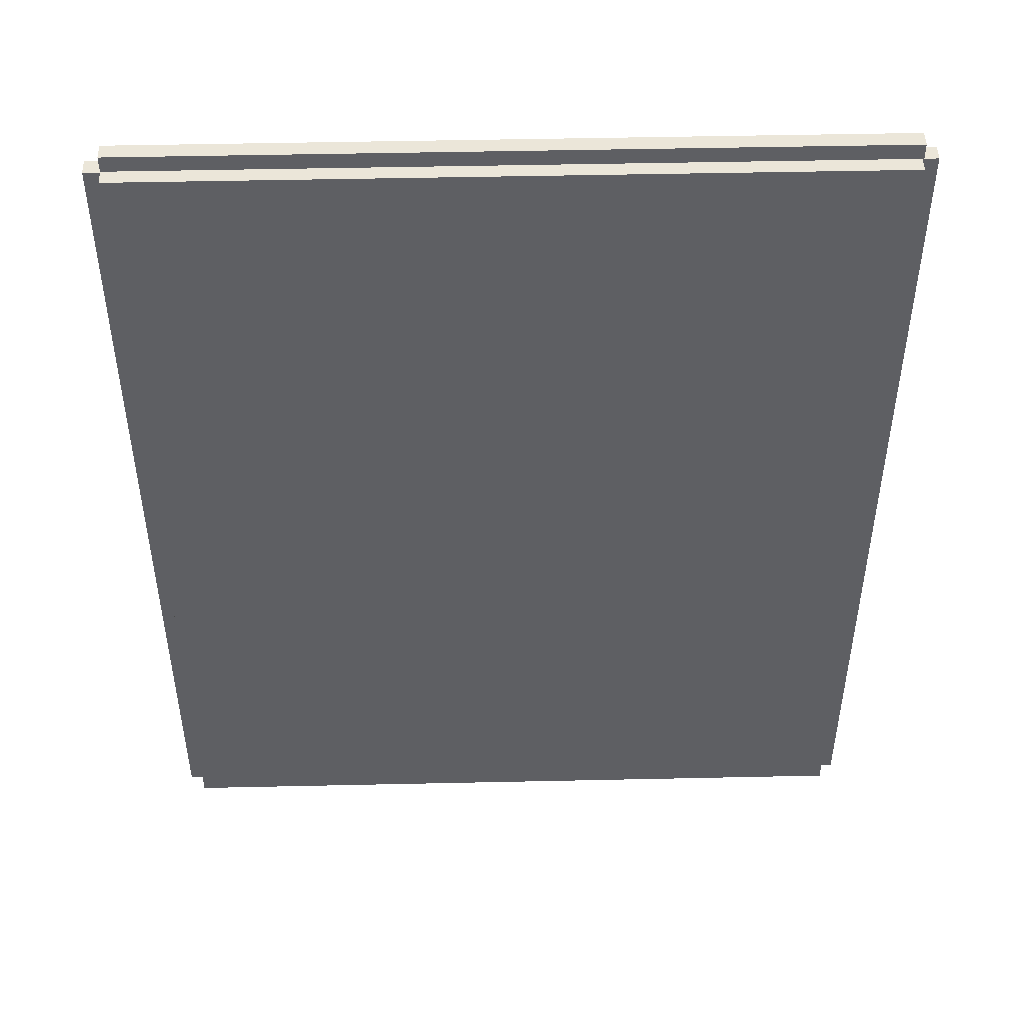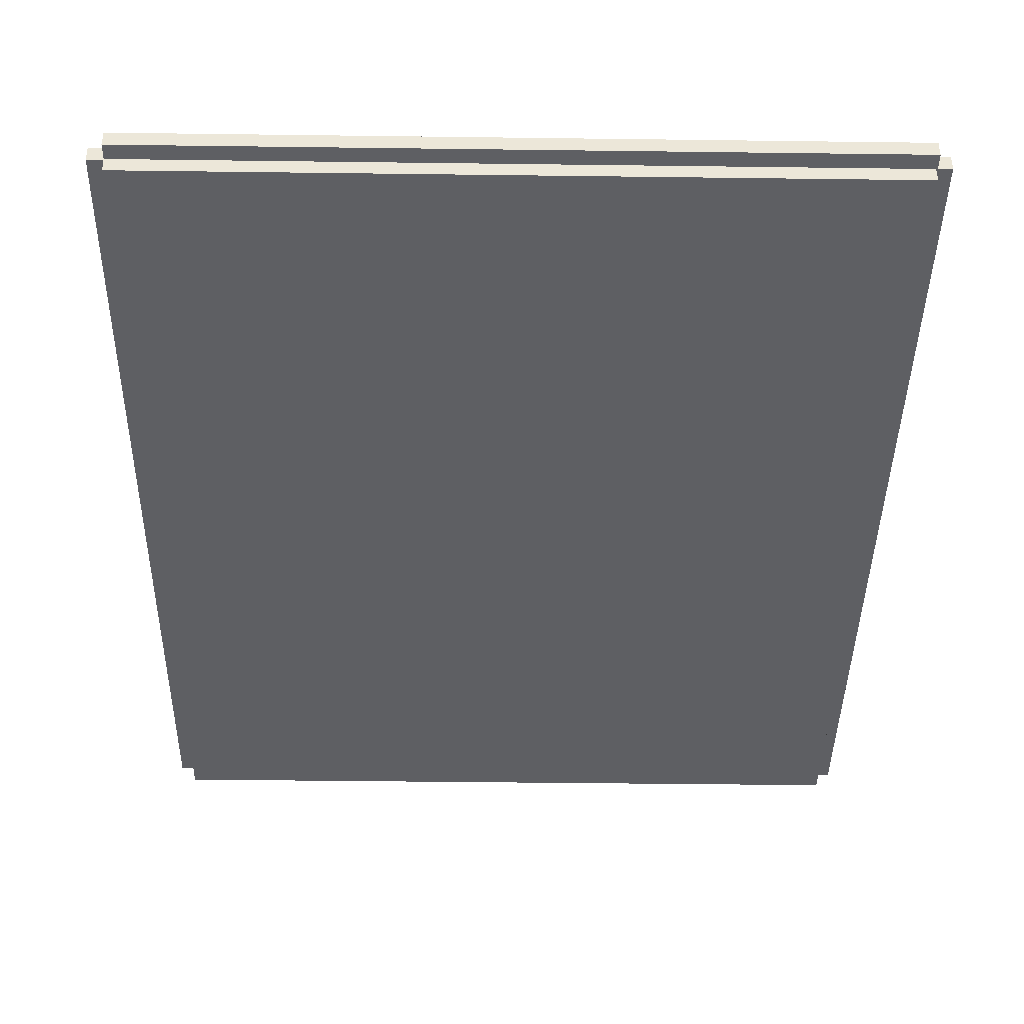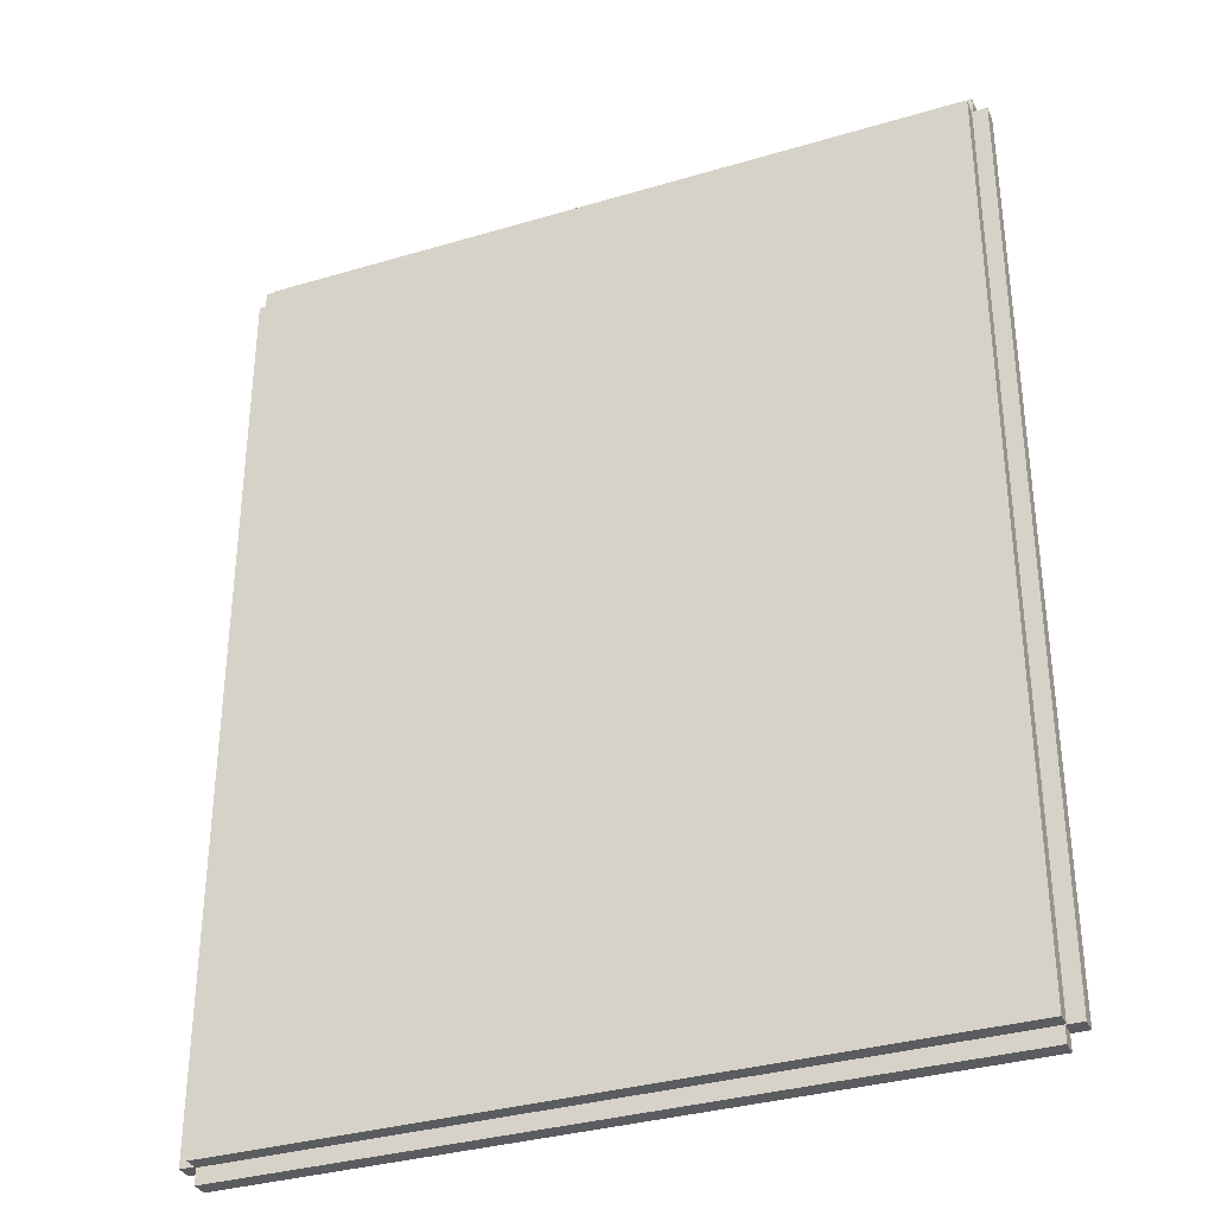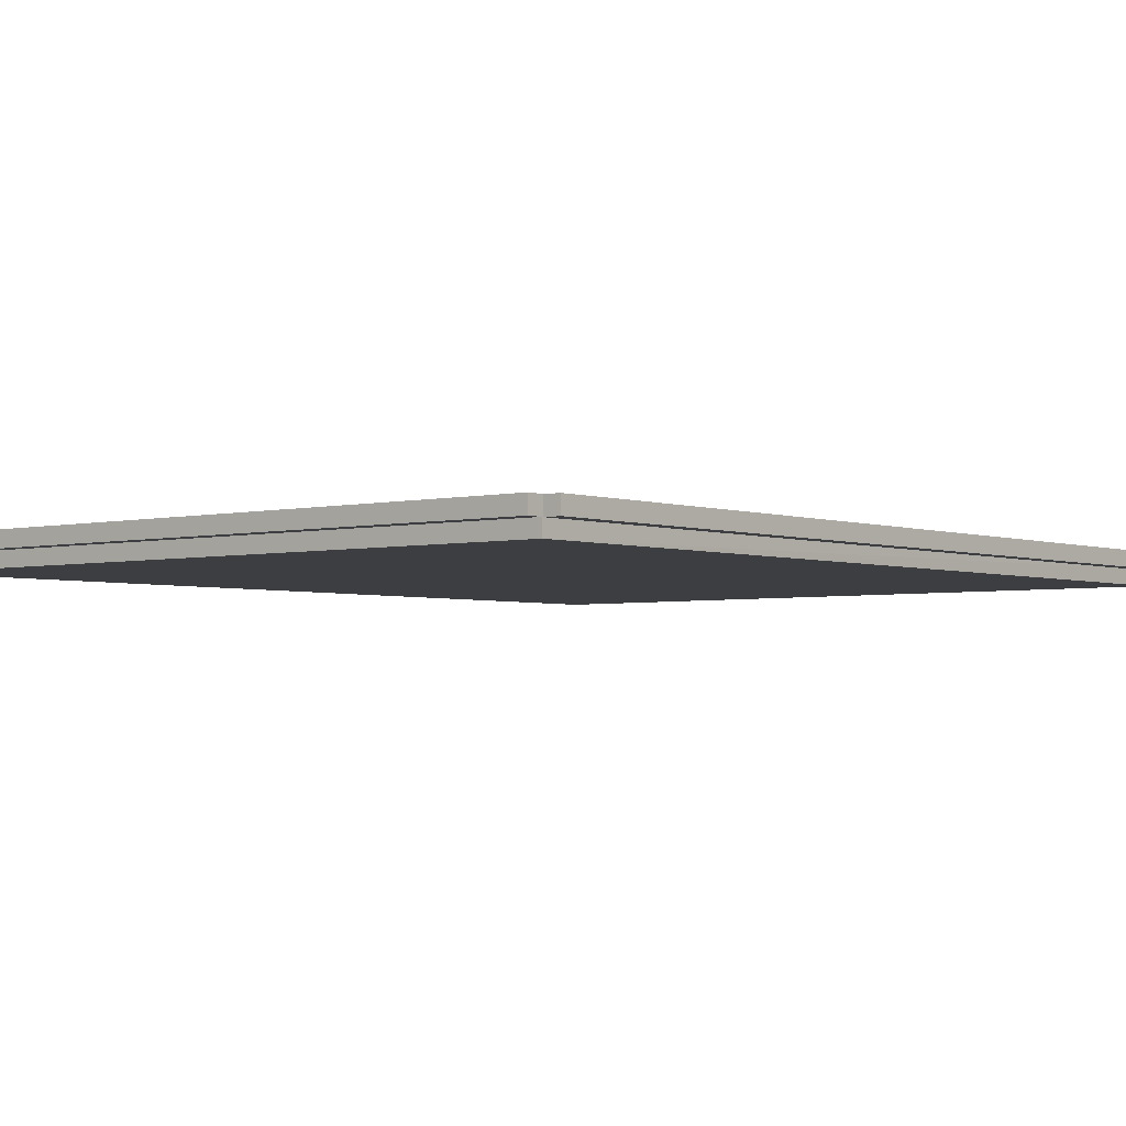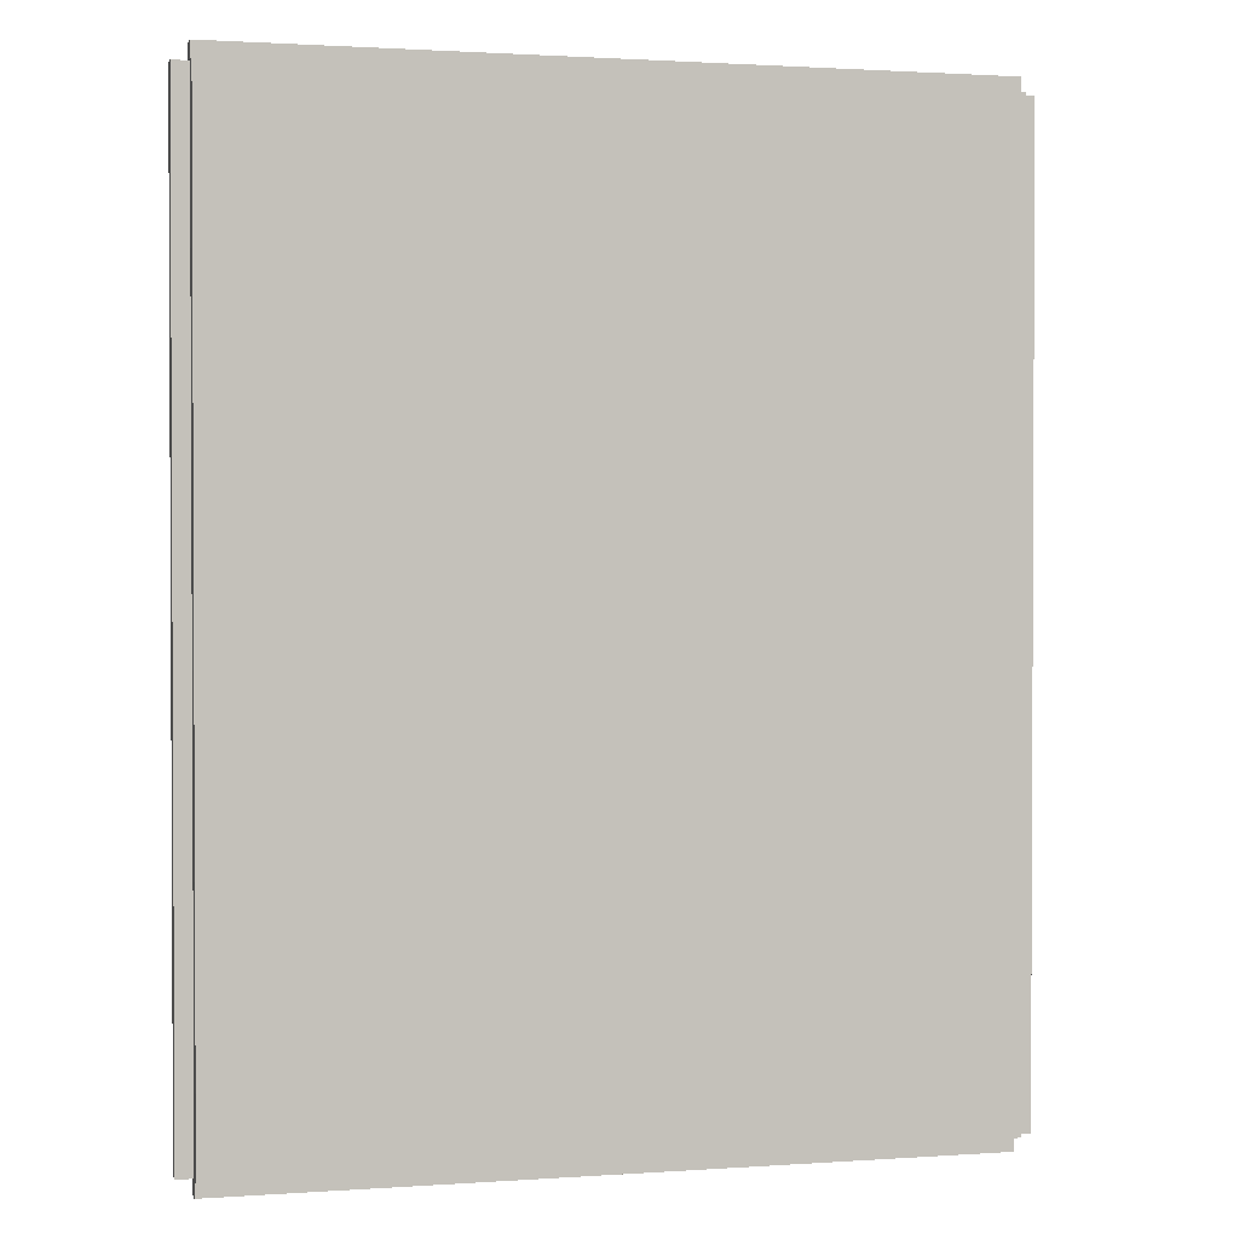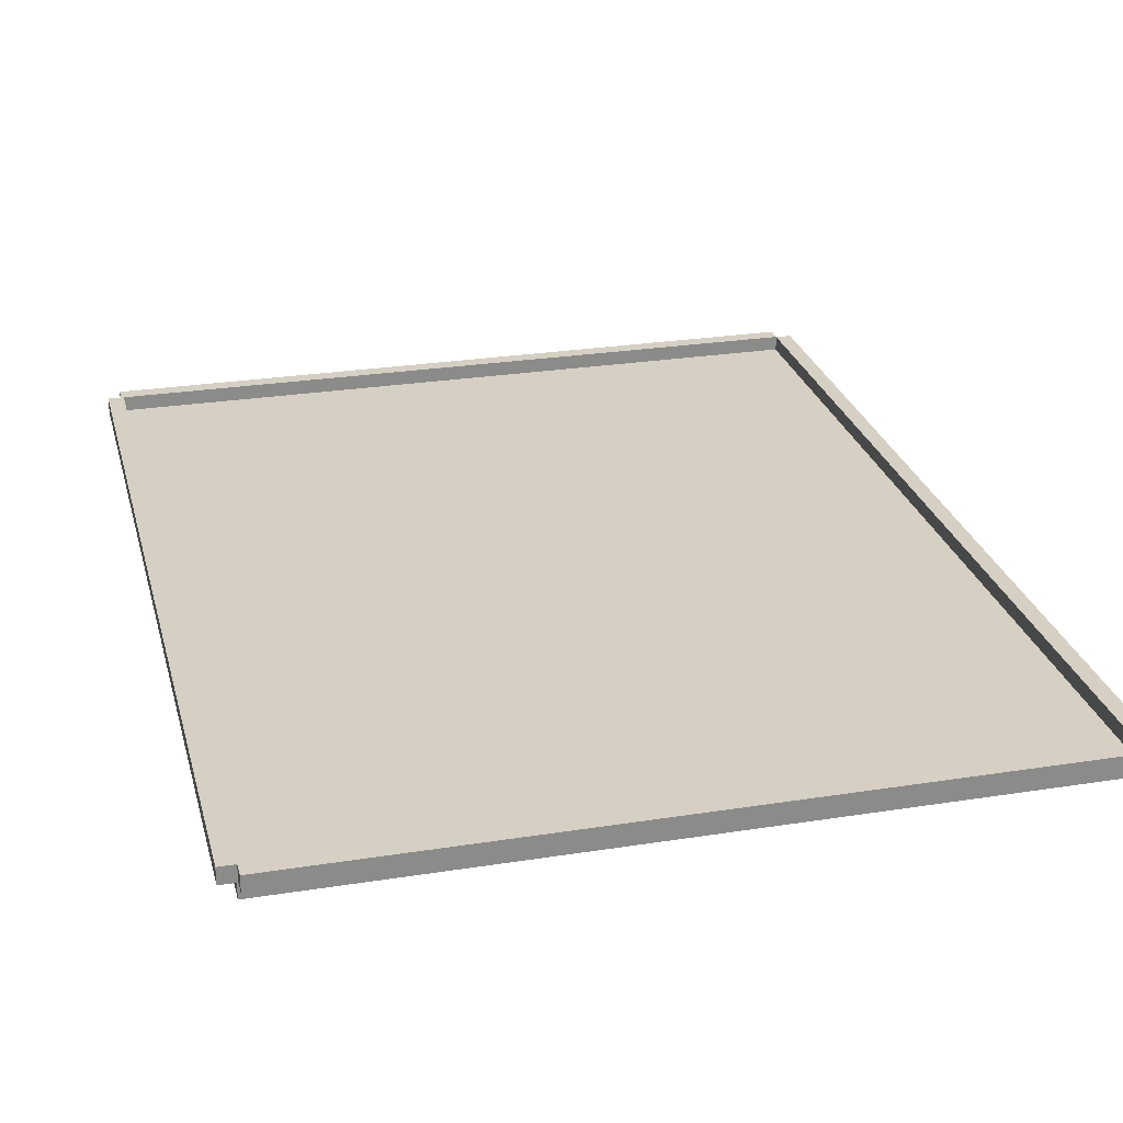
<metadata>
{"format":"obj","ext":"obj","renderer":"f3d","projection":"perspective","resolution":1024,"background":"white","views":[{"elev":48.3,"azim":-1.4,"up":"+Z"},{"elev":-41.3,"azim":-0.9,"up":"+Y"},{"elev":-34.0,"azim":22.0,"up":"+Z"},{"elev":-3.2,"azim":-140.4,"up":"+Y"},{"elev":1.5,"azim":-14.2,"up":"+Z"},{"elev":26.4,"azim":166.0,"up":"+Y"}]}
</metadata>
<code>
o Cube
v 45.43 1 -56.83
v 45.43 -1 -56.83
v 45.43 1 57.29
v 45.43 -1 57.29
v -44.47 1 -56.83
v -44.47 -1 -56.83
v -44.47 1 57.29
v -44.44 -1 57.29
f 5 3 1
f 3 8 4
f 7 6 8
f 2 8 6
f 1 4 2
f 5 2 6
f 5 7 3
f 3 7 8
f 7 5 6
f 2 4 8
f 1 3 4
f 5 1 2
o 立方体
v -44.47 0.8914 -56.77
v -44.47 2.891 -56.77
v -44.47 0.8914 -58.77
v -44.47 2.891 -58.77
v 45.29 0.8914 -56.77
v 45.29 2.891 -56.77
v 45.29 0.8914 -58.77
v 45.29 2.891 -58.77
f 10 11 9
f 12 15 11
f 16 13 15
f 14 9 13
f 15 9 11
f 12 14 16
f 10 12 11
f 12 16 15
f 16 14 13
f 14 10 9
f 15 13 9
f 12 10 14
o 立方体.001
v 45.29 0.8888 57.27
v 45.29 2.889 57.27
v 45.29 0.8888 -56.87
v 45.29 2.889 -56.87
v 47.29 0.8888 57.27
v 47.29 2.889 57.27
v 47.29 0.8888 -56.87
v 47.29 2.889 -56.87
f 18 19 17
f 20 23 19
f 24 21 23
f 22 17 21
f 23 17 19
f 20 22 24
f 18 20 19
f 20 24 23
f 24 22 21
f 22 18 17
f 23 21 17
f 20 18 22
o 立方体.002
v -44.48 0.8612 59.27
v -44.48 2.861 59.27
v -44.48 0.8612 57.27
v -44.48 2.861 57.27
v 45.61 0.8612 59.27
v 45.61 2.861 59.27
v 45.61 0.8612 57.27
v 45.61 2.861 57.27
v -46.44 0.8737 57.16
v -46.44 2.874 57.16
v -46.44 0.8737 -56.69
v -46.44 2.874 -56.69
v -44.44 0.8737 57.16
v -44.44 2.874 57.16
v -44.44 0.8737 -56.69
v -44.44 2.874 -56.69
f 26 27 25
f 28 31 27
f 32 29 31
f 30 25 29
f 31 25 27
f 28 30 32
f 34 35 33
f 36 39 35
f 40 37 39
f 38 33 37
f 39 33 35
f 36 38 40
f 26 28 27
f 28 32 31
f 32 30 29
f 30 26 25
f 31 29 25
f 28 26 30
f 34 36 35
f 36 40 39
f 40 38 37
f 38 34 33
f 39 37 33
f 36 34 38

</code>
